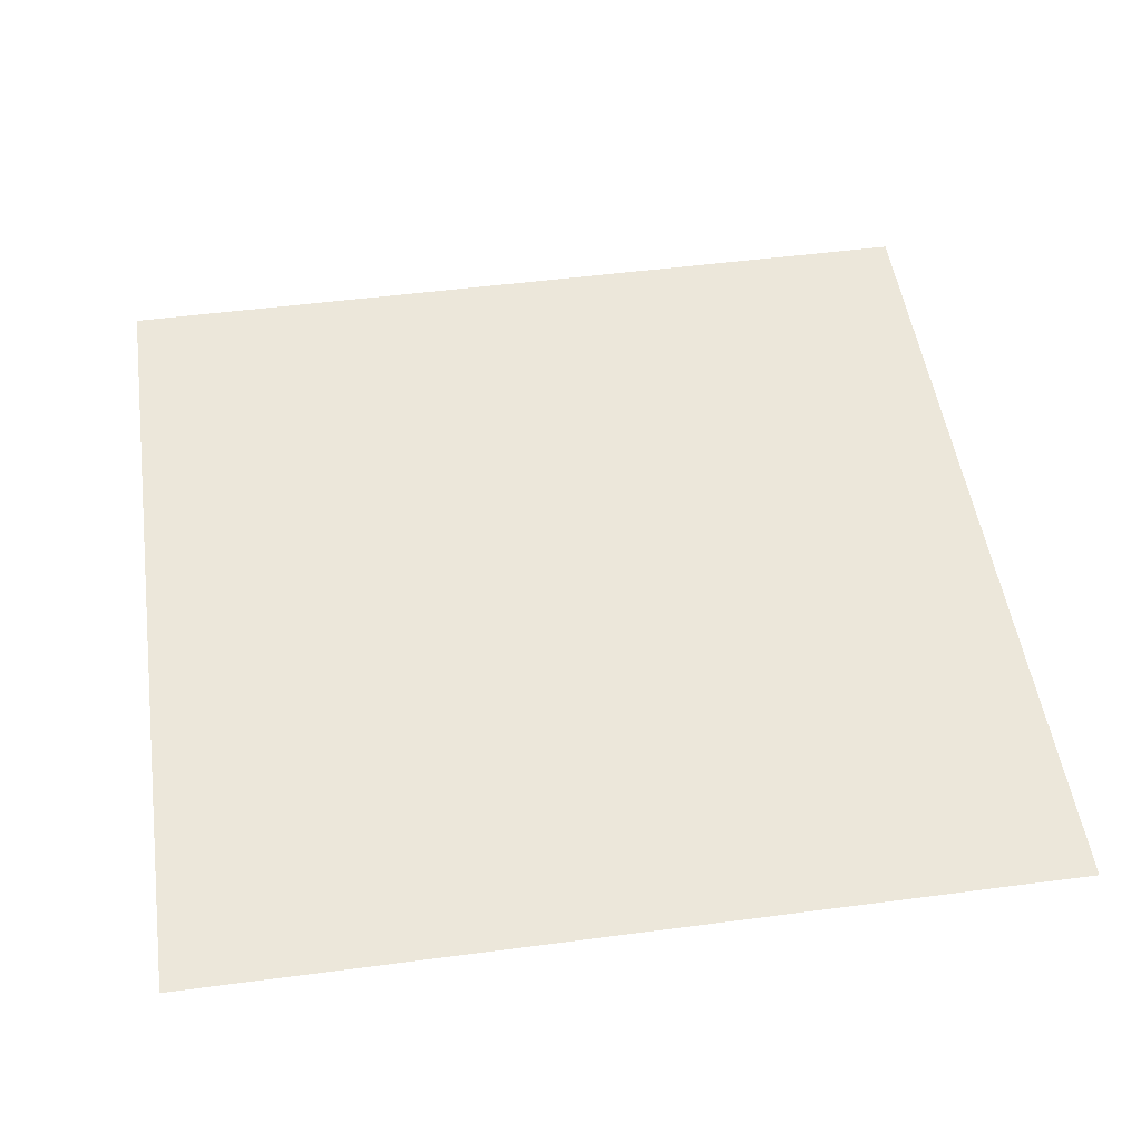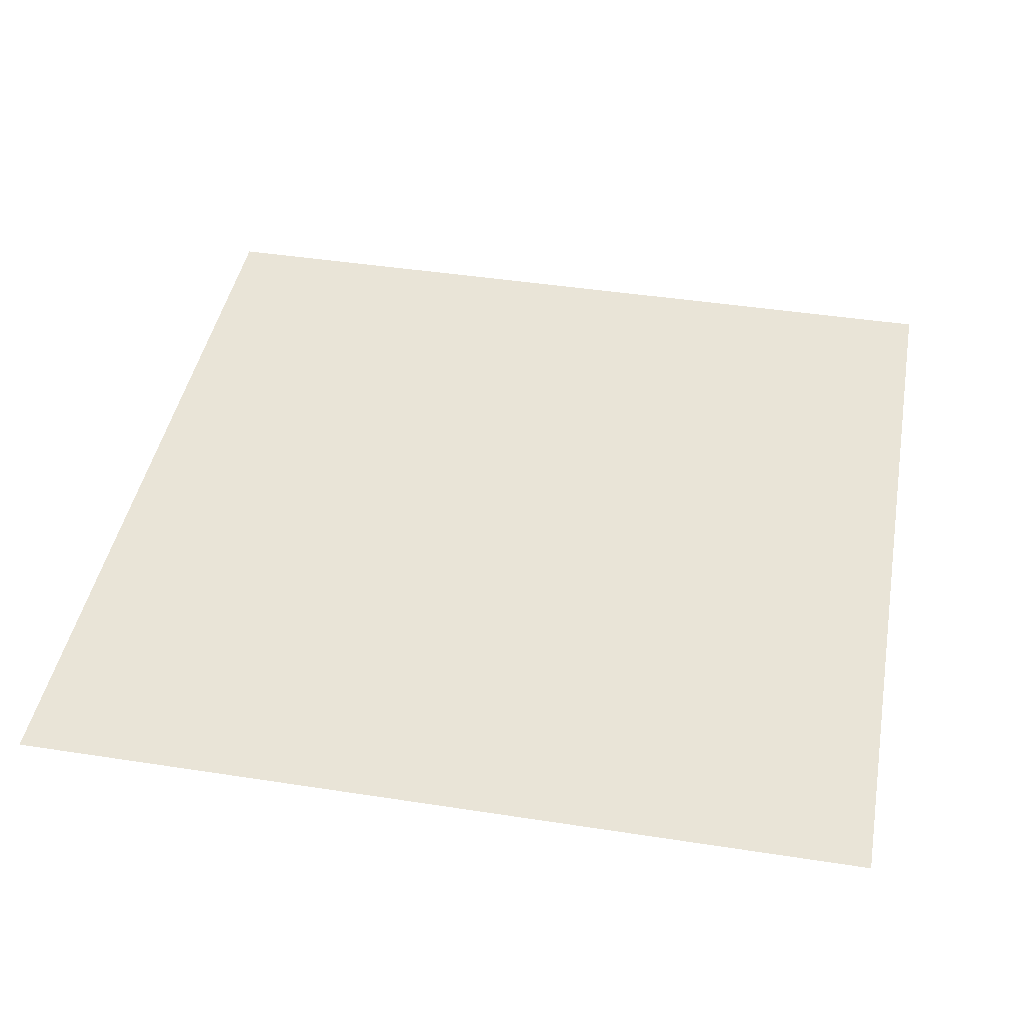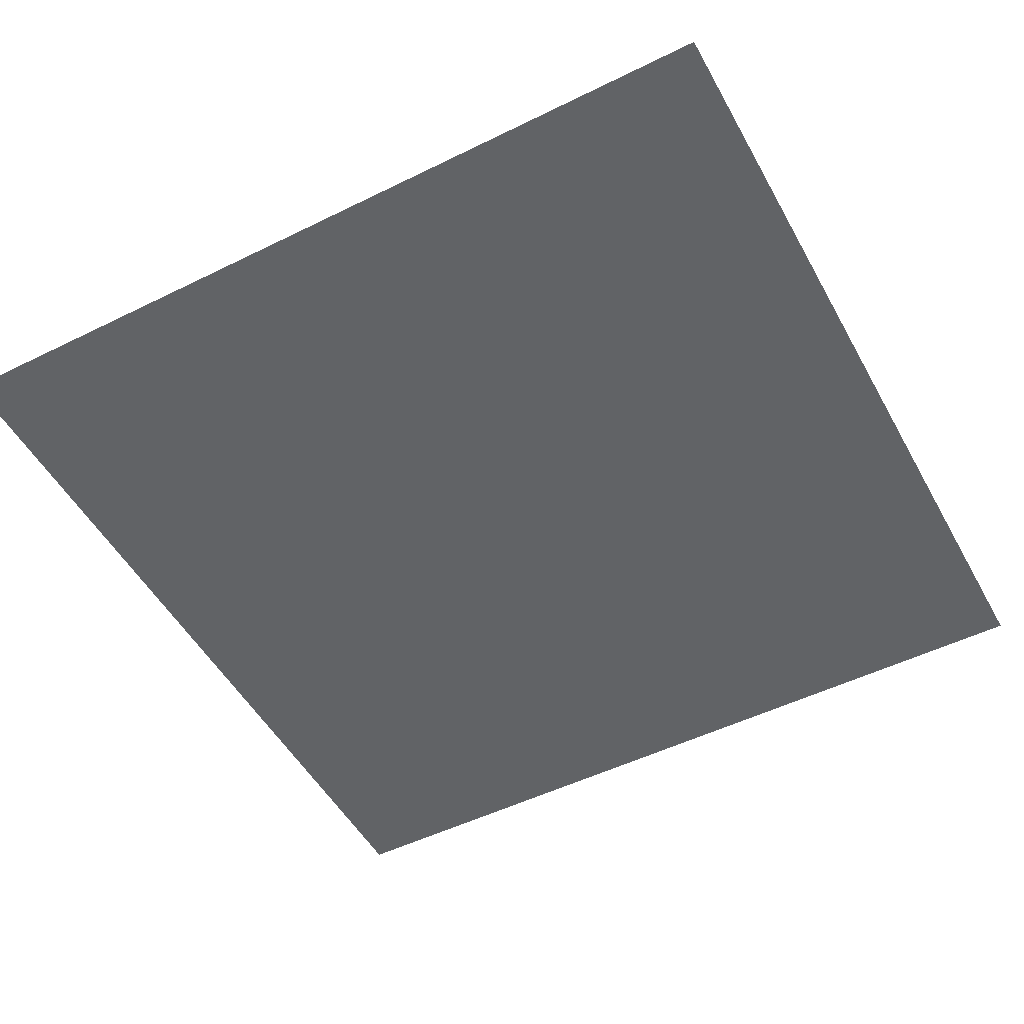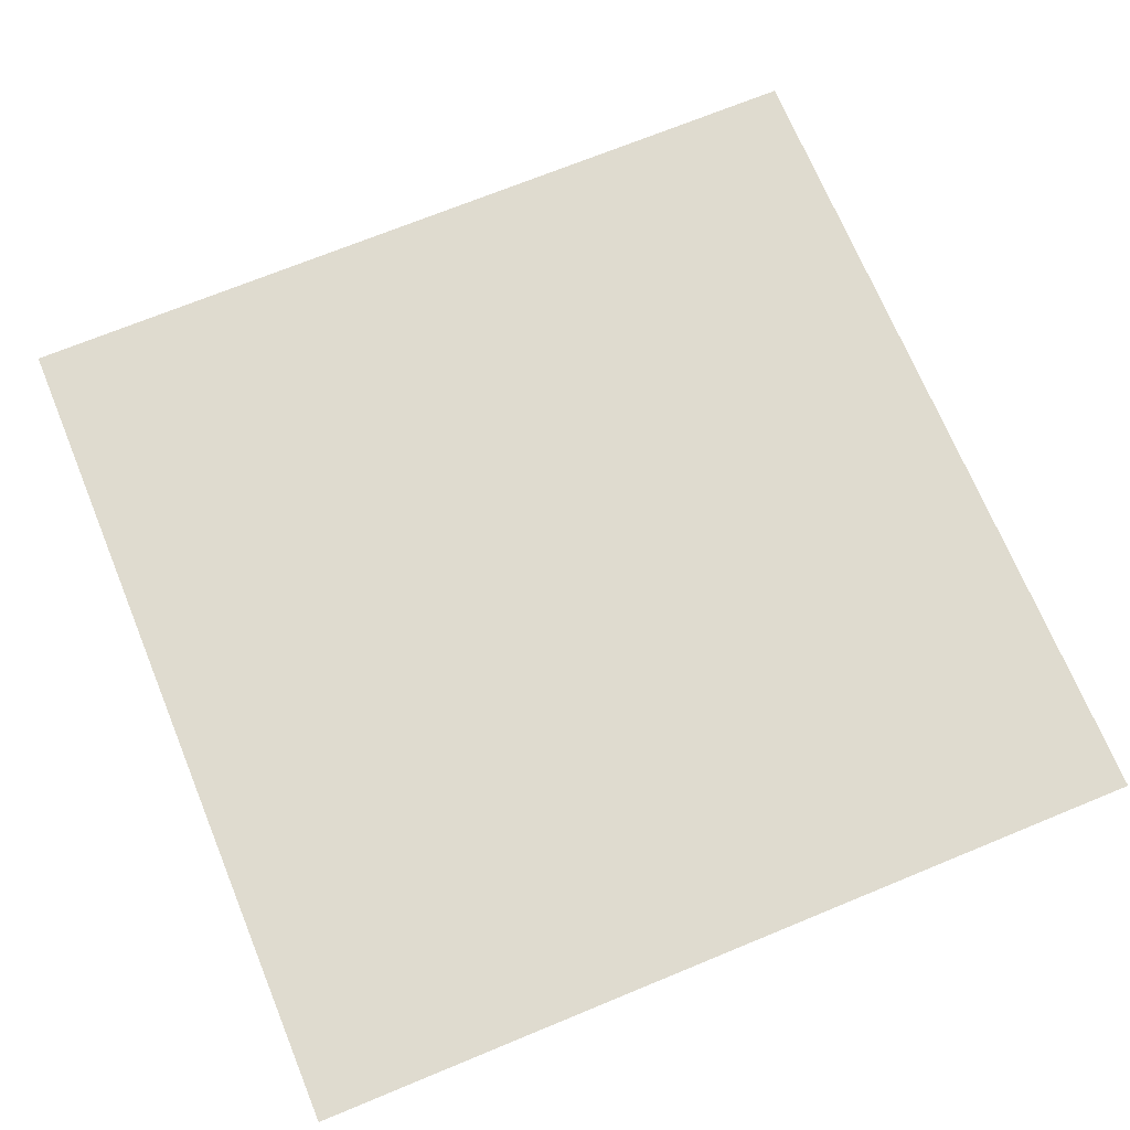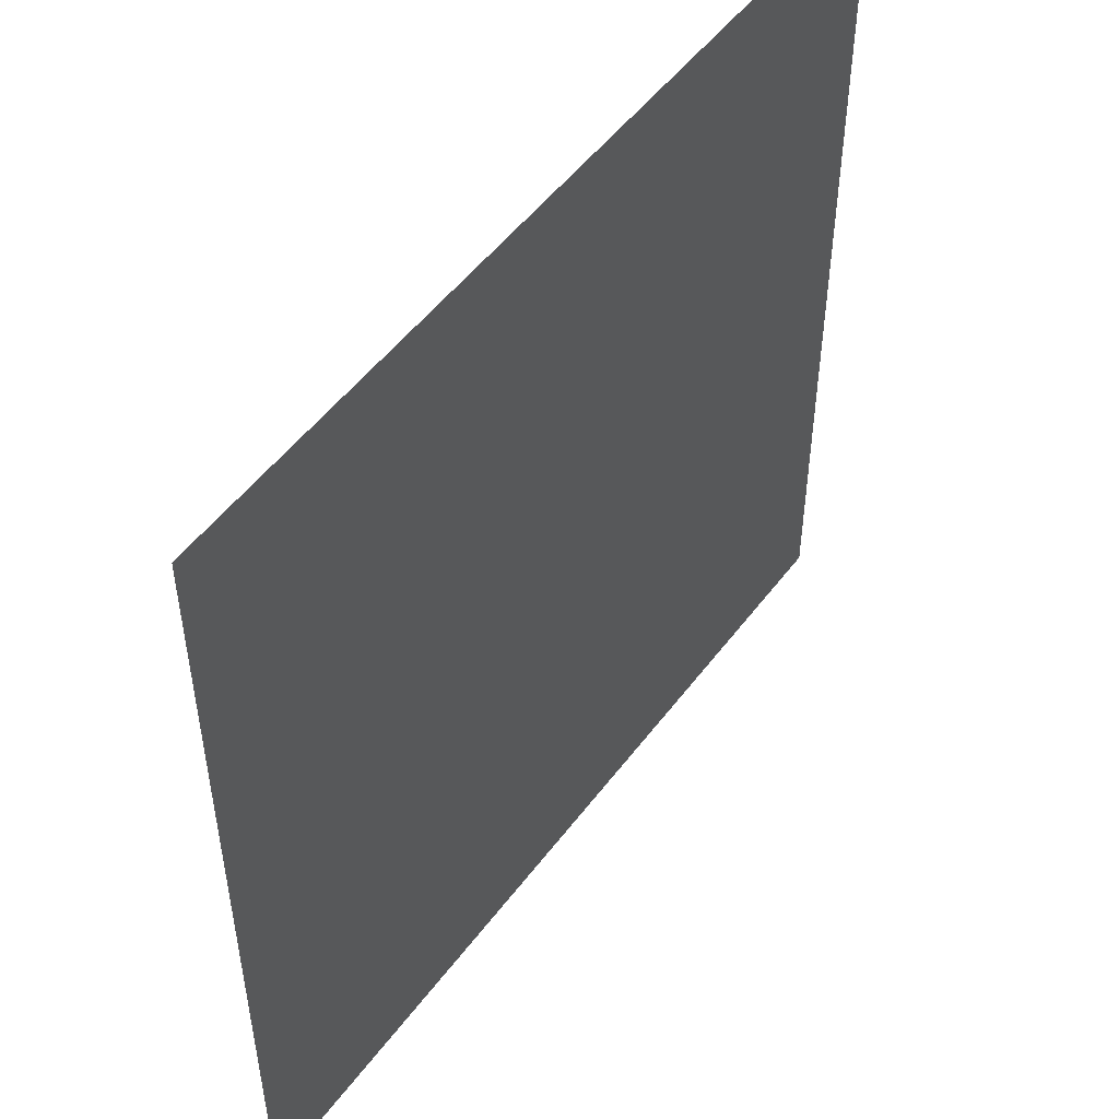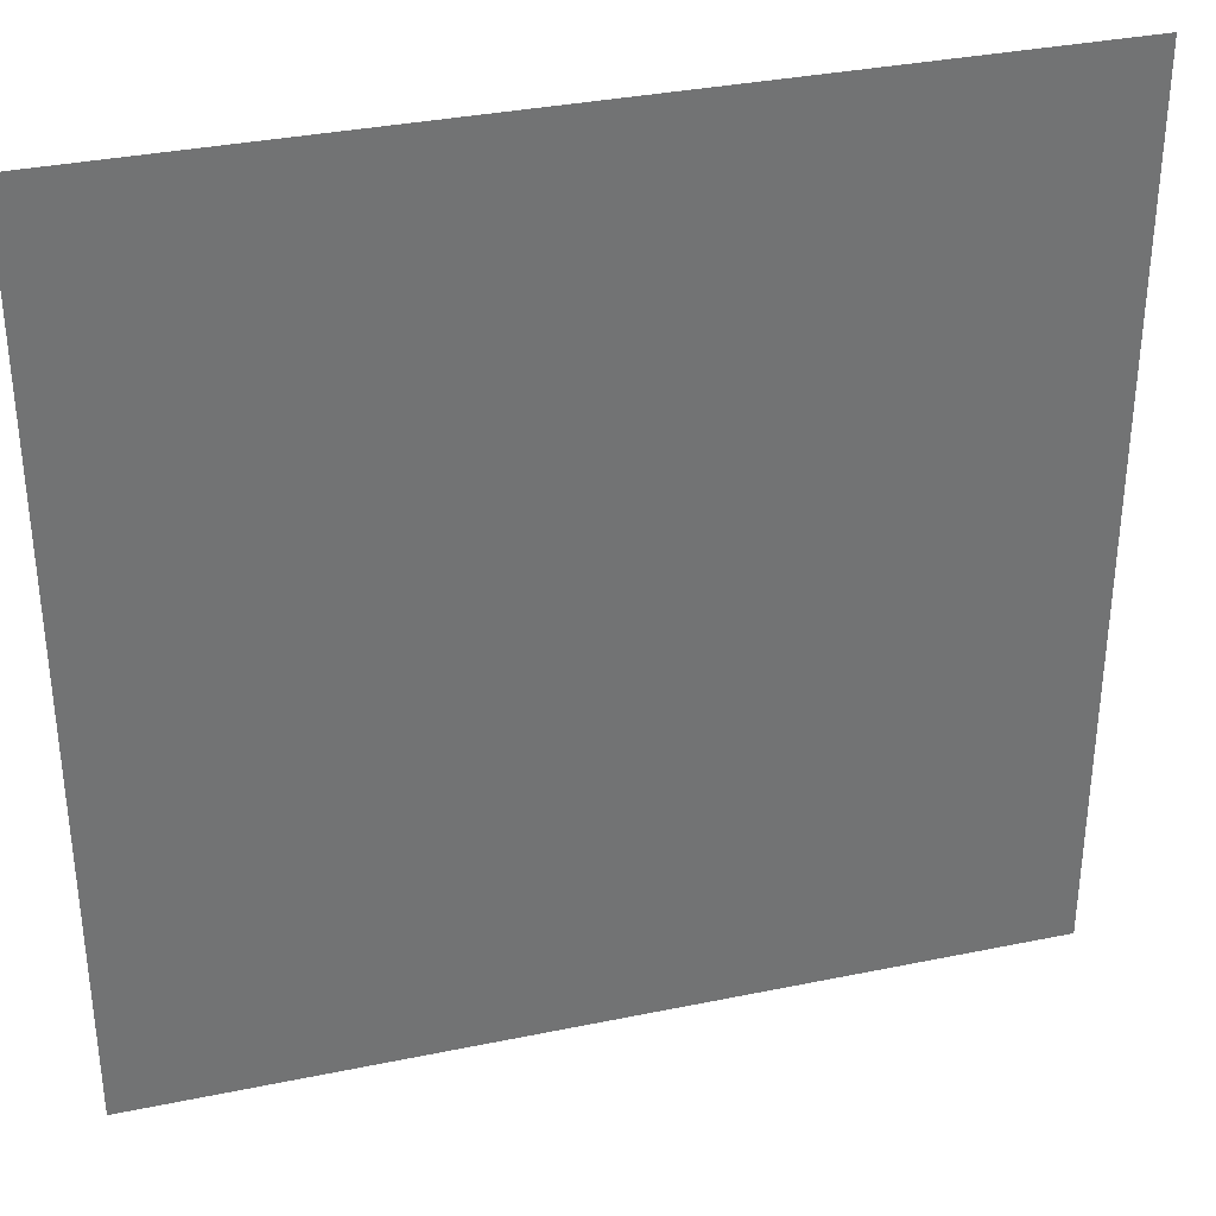
<metadata>
{"format":"obj","ext":"obj","renderer":"f3d","projection":"perspective","resolution":1024,"background":"white","views":[{"elev":50.3,"azim":81.8,"up":"+Z"},{"elev":43.2,"azim":100.4,"up":"+Z"},{"elev":-50.8,"azim":28.3,"up":"+Z"},{"elev":70.3,"azim":-22.4,"up":"+Z"},{"elev":51.1,"azim":-54.4,"up":"+Y"},{"elev":34.5,"azim":-15.5,"up":"+Y"}]}
</metadata>
<code>
g 117
v -0.5 -0.5 3.062e-17
v 0.5 -0.5 3.062e-17
v -0.5 0.5 -3.062e-17
v 0.5 0.5 -3.062e-17
f 2 4 1
f 3 1 4

</code>
